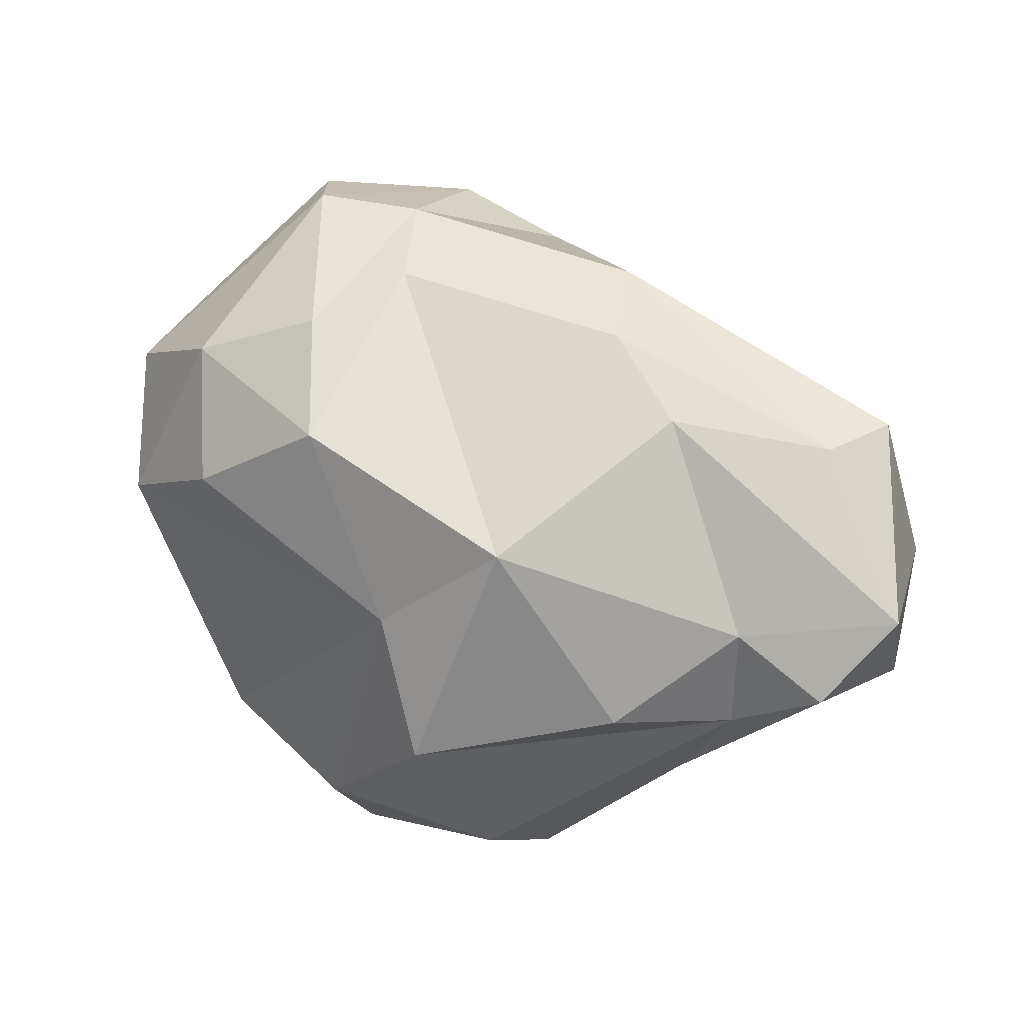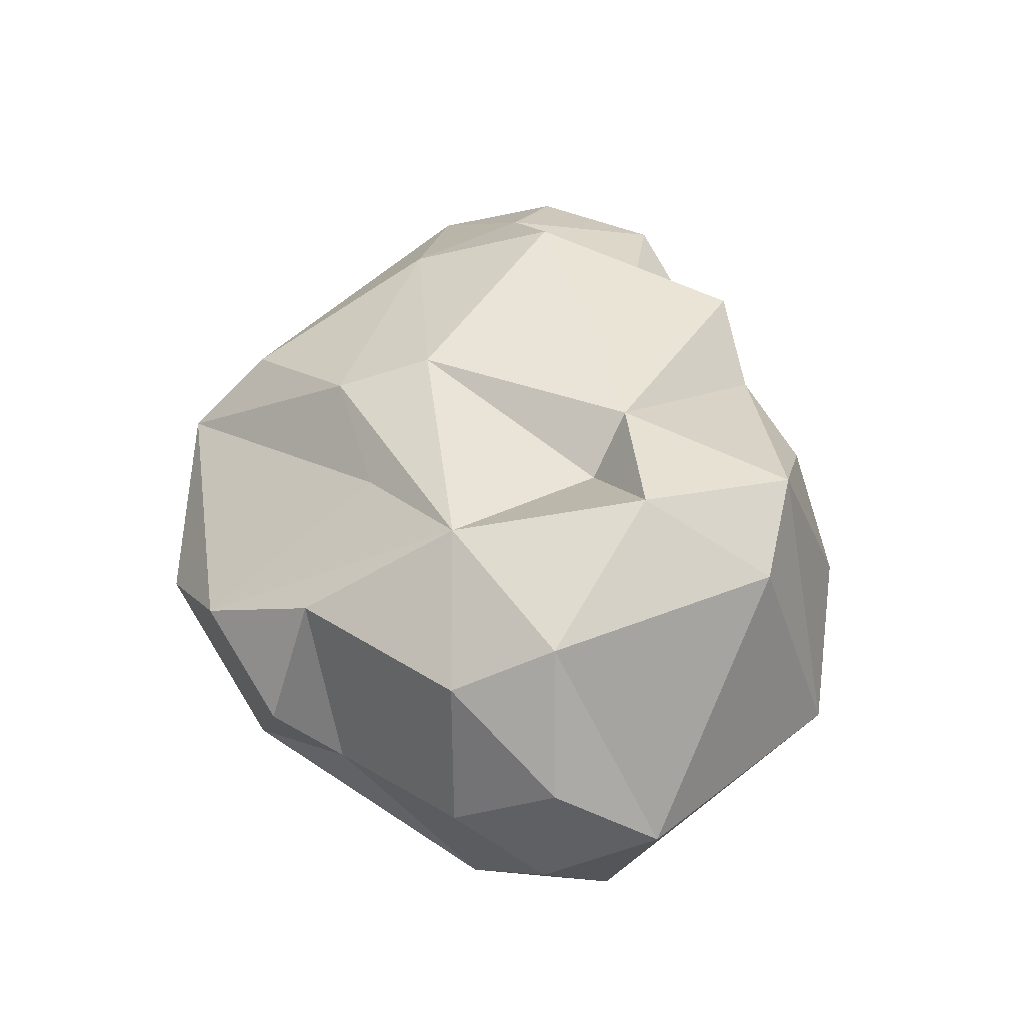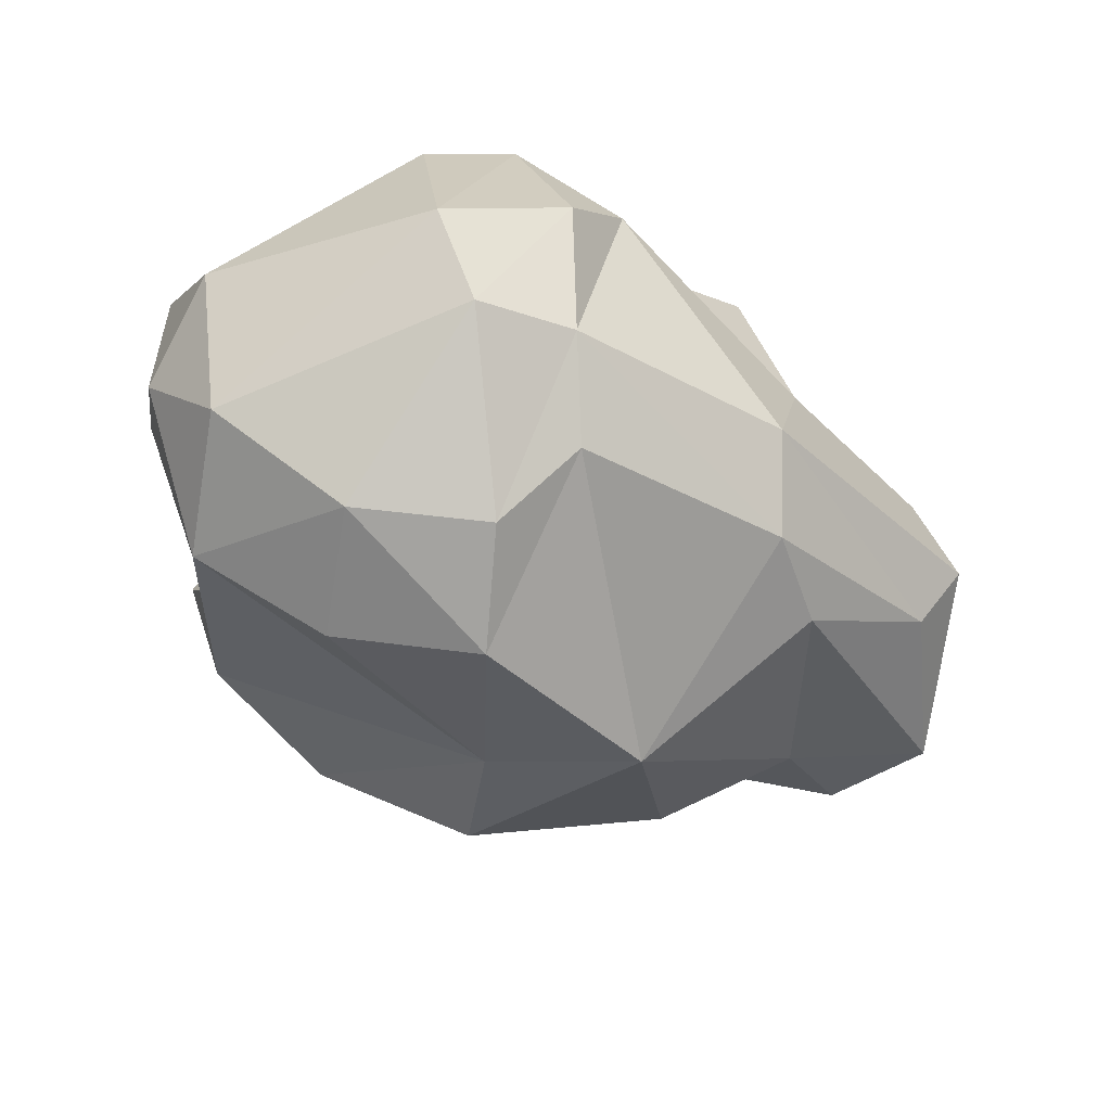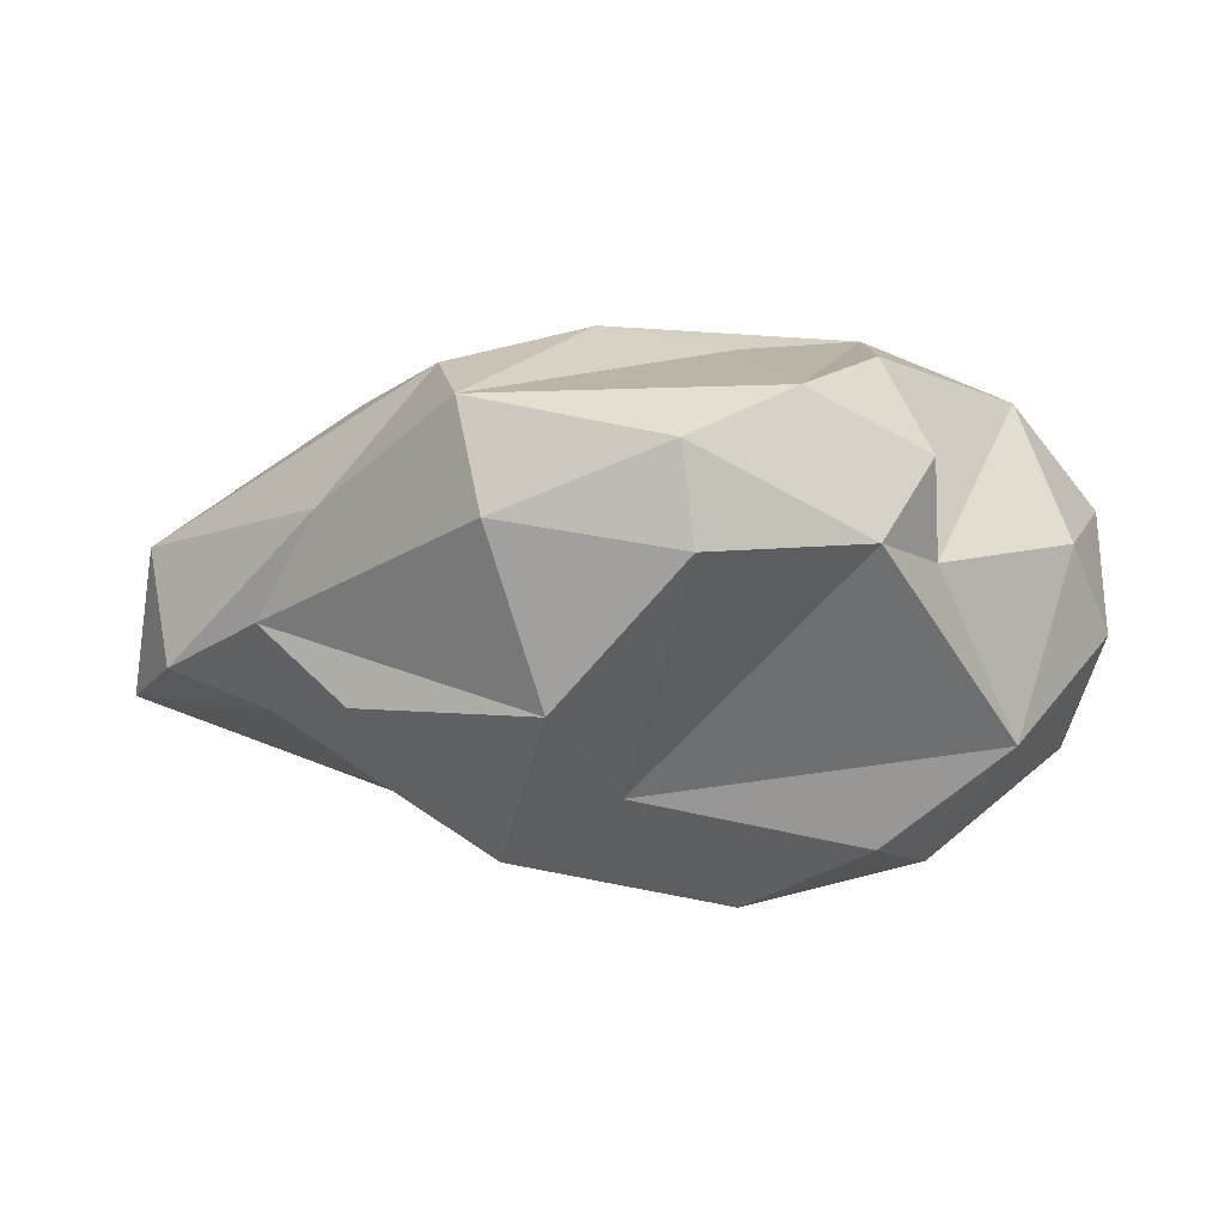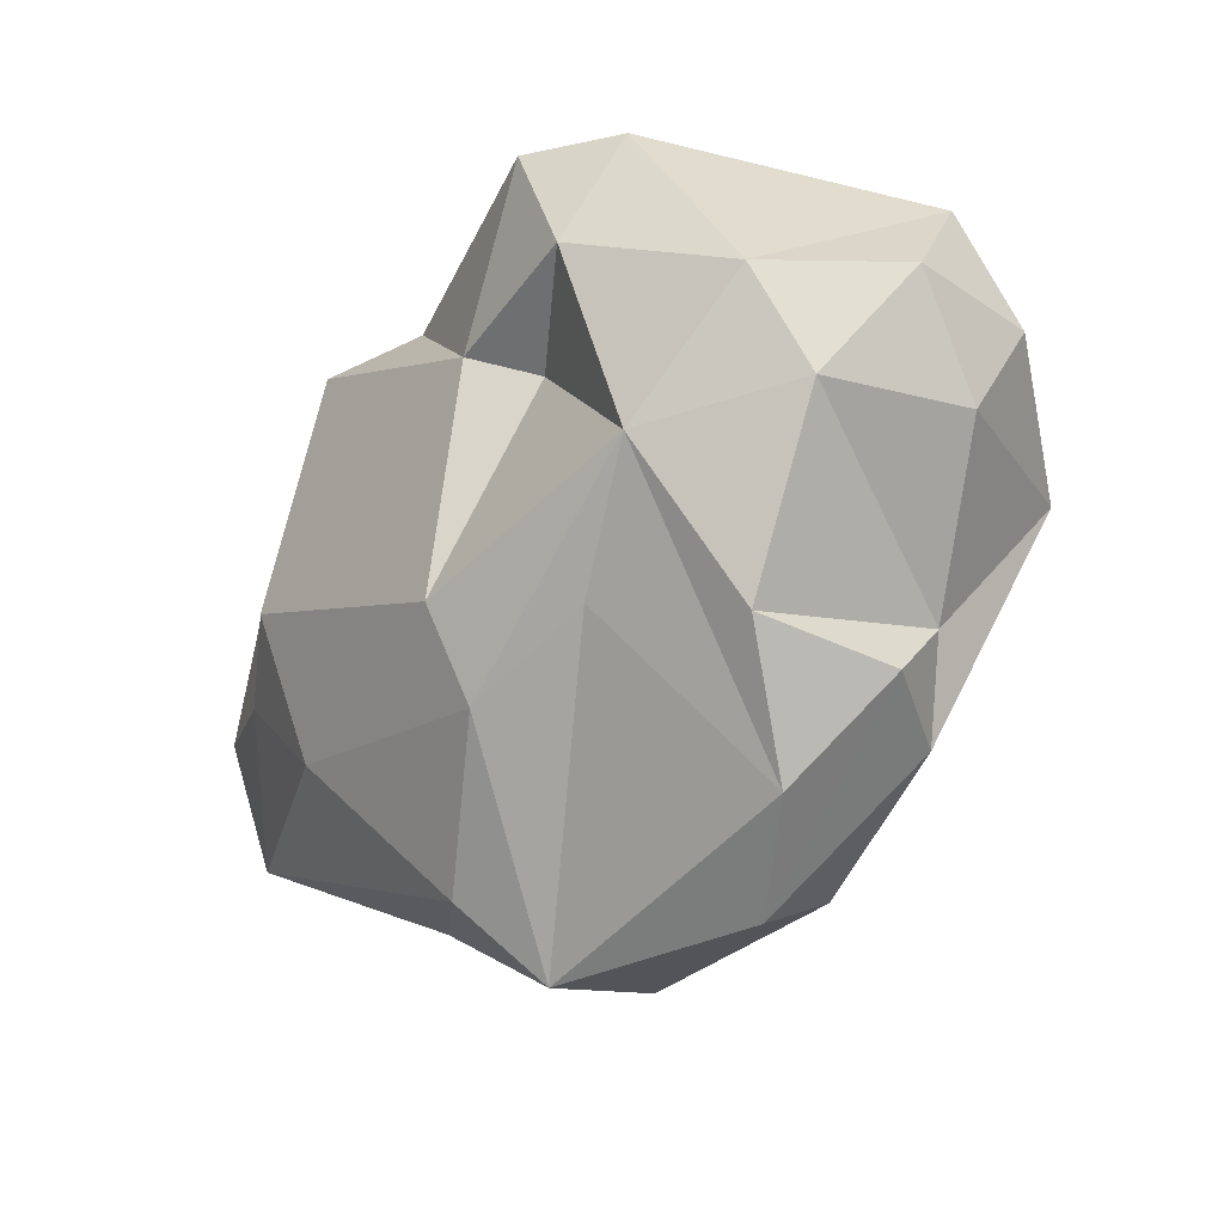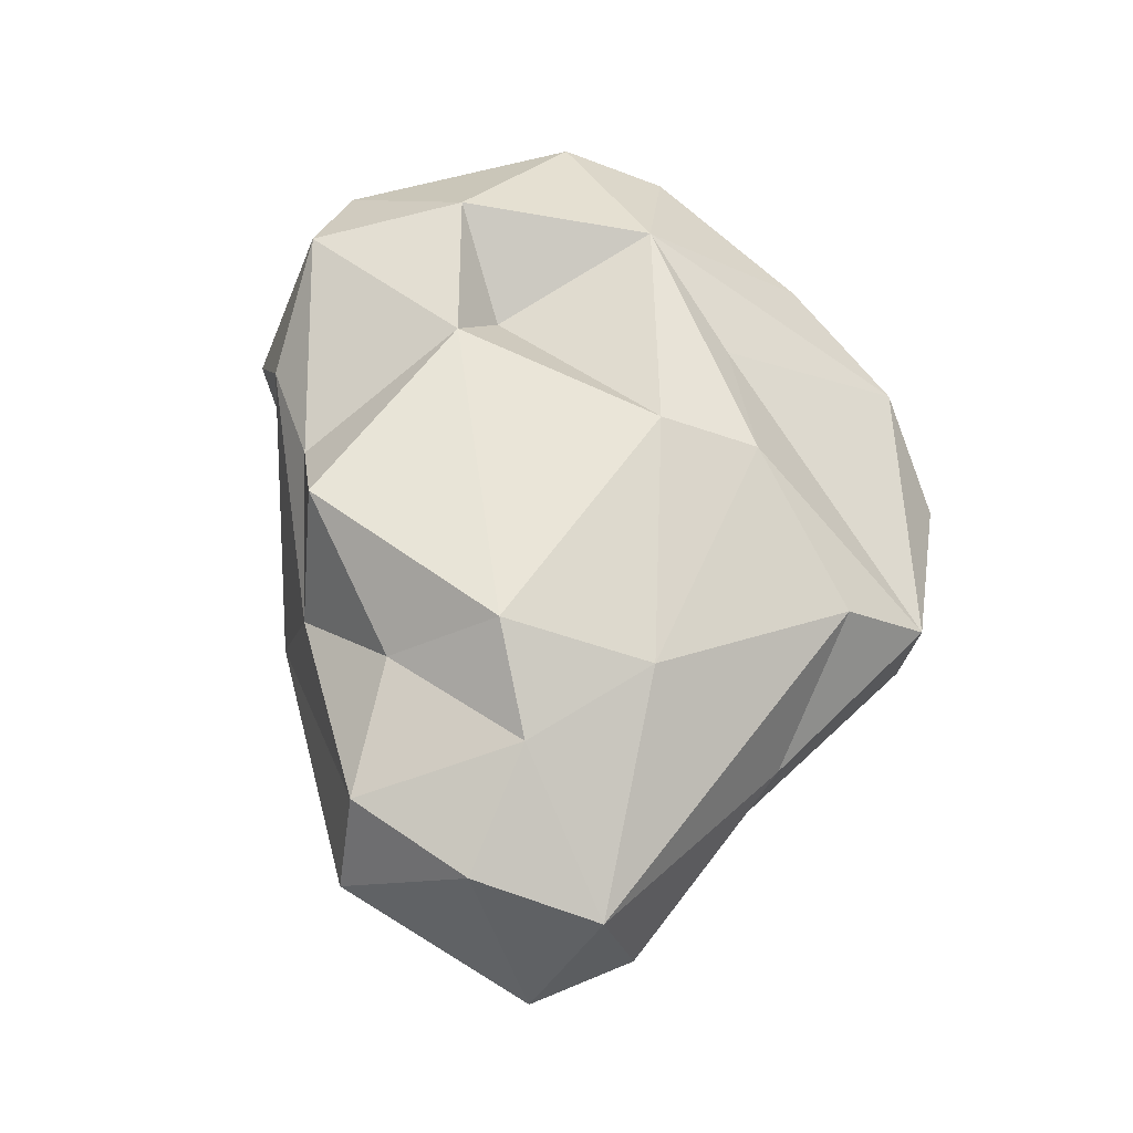
<metadata>
{"format":"obj","ext":"obj","renderer":"f3d","projection":"perspective","resolution":1024,"background":"white","views":[{"elev":2.9,"azim":25.0,"up":"+Z"},{"elev":47.4,"azim":-79.5,"up":"+Y"},{"elev":-49.9,"azim":-17.2,"up":"+Y"},{"elev":-22.0,"azim":-161.6,"up":"+Y"},{"elev":-26.5,"azim":-135.2,"up":"+Z"},{"elev":54.6,"azim":106.6,"up":"+Y"}]}
</metadata>
<code>
g default
v 1.181 1.05 -0.8402
v -0.1431 1.422 -0.4967
v -0.1388 1.012 1.789
v 1.139 0.5228 1.189
v 1.574 -0.3112 -1.182
v 1.042 -0.8394 -1.163
v -2.257 0.9588 0.07312
v -1.329 0.03227 2.128
v -1.375 -1.425 0.2321
v -0.3055 -0.8637 1.46
v 1.003 -0.7127 1.077
v -2.44 0.09676 1.298
v -2.254 -0.7042 1.001
v 1.298 1.313 -0.02266
v -1.35 1.247 1.73
v -2.103 1.246 0.6283
v 2.175 -0.3329 0.4197
v -1.209 1.589 0.9872
v -0.5433 0.4942 2.08
v -1.461 1.395 -0.07241
v -0.7123 1.186 0.6247
v -0.2521 1.213 -1.028
v -0.9393 1.129 -0.6821
v -0.2482 -1.278 -0.5801
v -0.5455 -1.589 0.5025
v -2.597 -0.208 0.6704
v -2.577 0.5505 0.7211
v -2.521 0.1189 0.1297
v 1.088 0.1217 -1.548
v 2.374 0.3405 -0.9117
v 2.437 0.5796 -0.1961
v -0.0132 -0.291 -2.031
v -1.004 0.000213 -1.993
v -0.9977 -0.4945 -1.757
v 0.8913 -0.25 1.471
v 2.411 0.0356 0.5609
v 0.09519 0.3394 -2.128
v -1.494 0.3962 -1.588
v 0.8197 1.33 1.206
v 1.37 -0.7644 0.584
v -0.6885 -1.3 1.17
v -1.476 -1.269 1.014
v -2.154 -0.9561 0.1669
v -1.733 0.8488 -0.9004
v -1.784 -0.3438 -1.242
v 1.45 0.896 0.5696
v 2.192 0.6291 0.5345
v -1.947 -0.2457 -0.6893
v -2.035 0.1646 -1.068
v -1.061 -0.5169 1.982
v -0.4613 -0.4043 1.881
v 1.717 -0.5995 -0.6549
v 2.157 -0.4408 -1.031
v -0.7956 1.472 1.759
v -0.404 1.452 0.755
v 0.3565 0.7498 -1.726
v 0.3834 1.048 1.415
v 1.777 0.9551 -0.3052
v 2.597 -0.3823 -0.5623
v -0.1208 -1.099 -1.392
v 0.5675 -1.423 -0.1778
g Asteroids:Asteroids_Mesh
f 60 5 6
f 7 44 48
f 15 12 8
f 9 43 24
f 10 11 51
f 14 1 2
f 12 15 16
f 1 14 58
f 20 18 21
f 3 54 19
f 2 20 21
f 22 23 20
f 9 24 25
f 26 43 13
f 27 7 28
f 29 56 30
f 30 31 59
f 32 37 5
f 4 3 35
f 23 38 20
f 2 55 14
f 39 4 46
f 61 60 6
f 16 18 20
f 20 44 7
f 5 60 32
f 13 8 12
f 31 36 59
f 28 43 26
f 39 46 14
f 28 48 43
f 7 48 28
f 38 44 20
f 49 44 38
f 51 41 10
f 19 50 51
f 44 49 48
f 54 8 19
f 19 8 50
f 53 52 5
f 53 29 30
f 39 14 55
f 55 54 57
f 6 5 52
f 55 2 21
f 16 15 18
f 1 30 56
f 30 1 58
f 54 15 8
f 15 54 18
f 56 29 37
f 11 10 61
f 10 41 25
f 4 39 57
f 55 57 39
f 27 28 26
f 13 12 26
f 11 35 51
f 47 35 36
f 33 32 34
f 21 18 55
f 54 55 18
f 35 11 17
f 42 43 9
f 22 20 2
f 49 38 33
f 49 45 48
f 12 16 27
f 12 27 26
f 58 46 47
f 31 47 36
f 52 53 59
f 30 59 53
f 3 57 54
f 3 4 57
f 30 58 31
f 58 47 31
f 27 16 7
f 5 37 29
f 24 61 25
f 61 10 25
f 37 38 23
f 37 23 22
f 46 4 47
f 4 35 47
f 24 60 61
f 56 37 22
f 50 8 13
f 50 13 42
f 24 45 34
f 5 29 53
f 34 60 24
f 60 34 32
f 17 40 59
f 59 36 17
f 14 46 58
f 33 37 32
f 38 37 33
f 50 42 41
f 51 50 41
f 11 61 40
f 17 11 40
f 20 7 16
f 45 49 33
f 34 45 33
f 61 6 52
f 40 52 59
f 42 13 43
f 25 42 9
f 41 42 25
f 51 35 3
f 3 19 51
f 1 56 22
f 1 22 2
f 43 45 24
f 48 45 43
f 35 17 36
f 40 61 52

</code>
